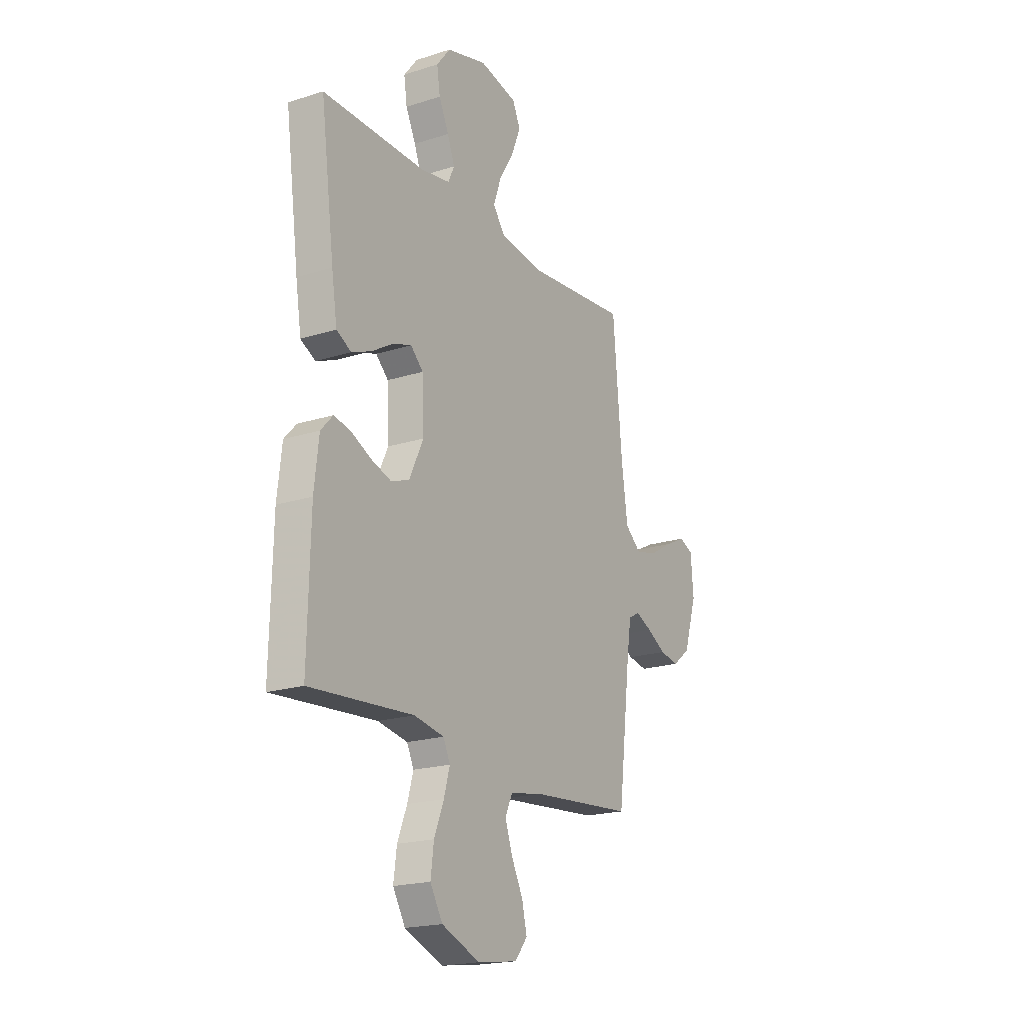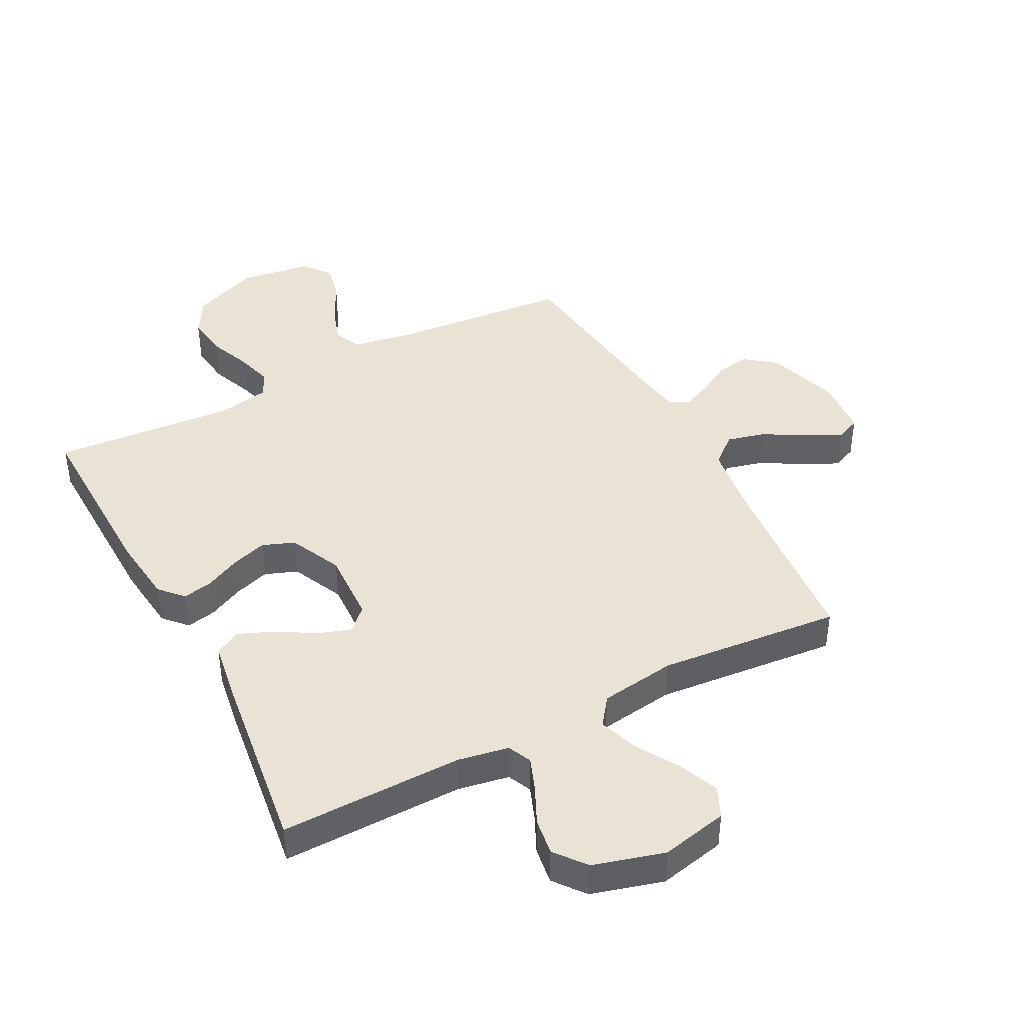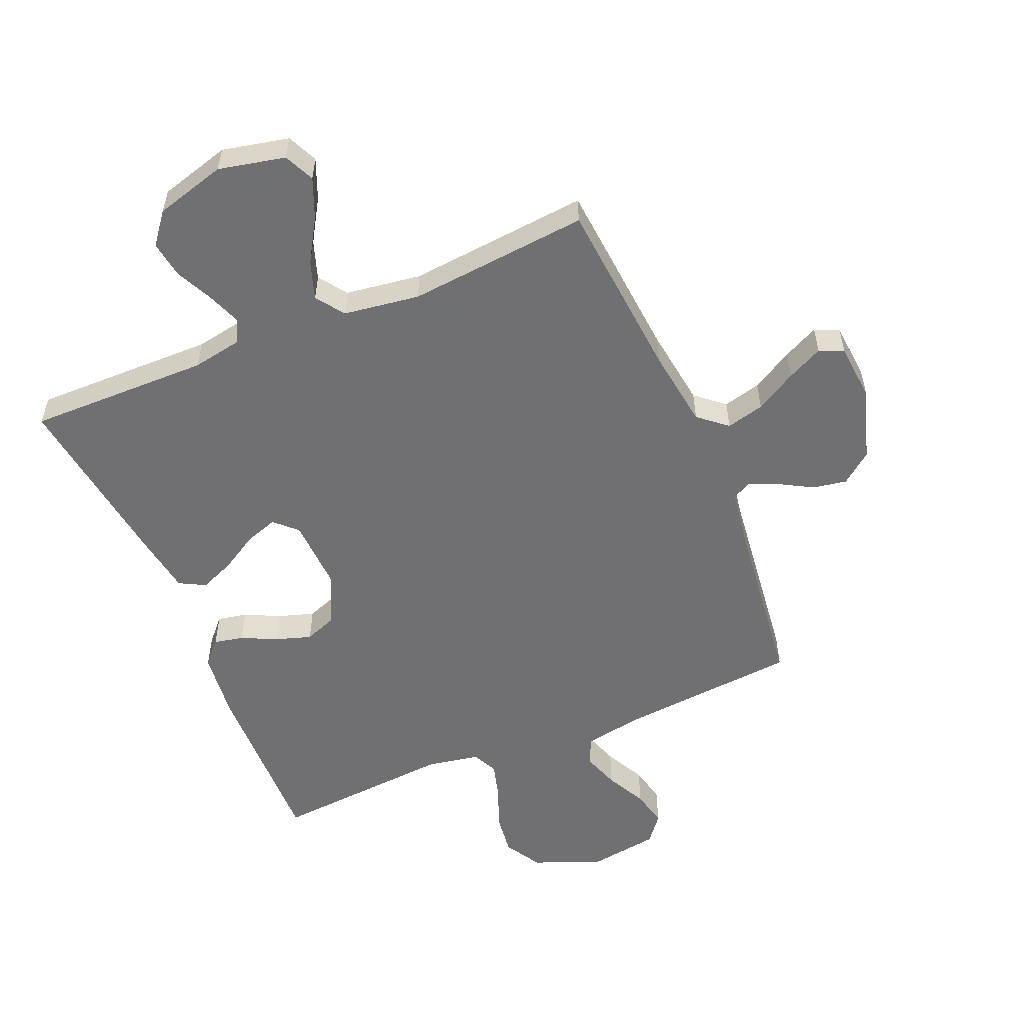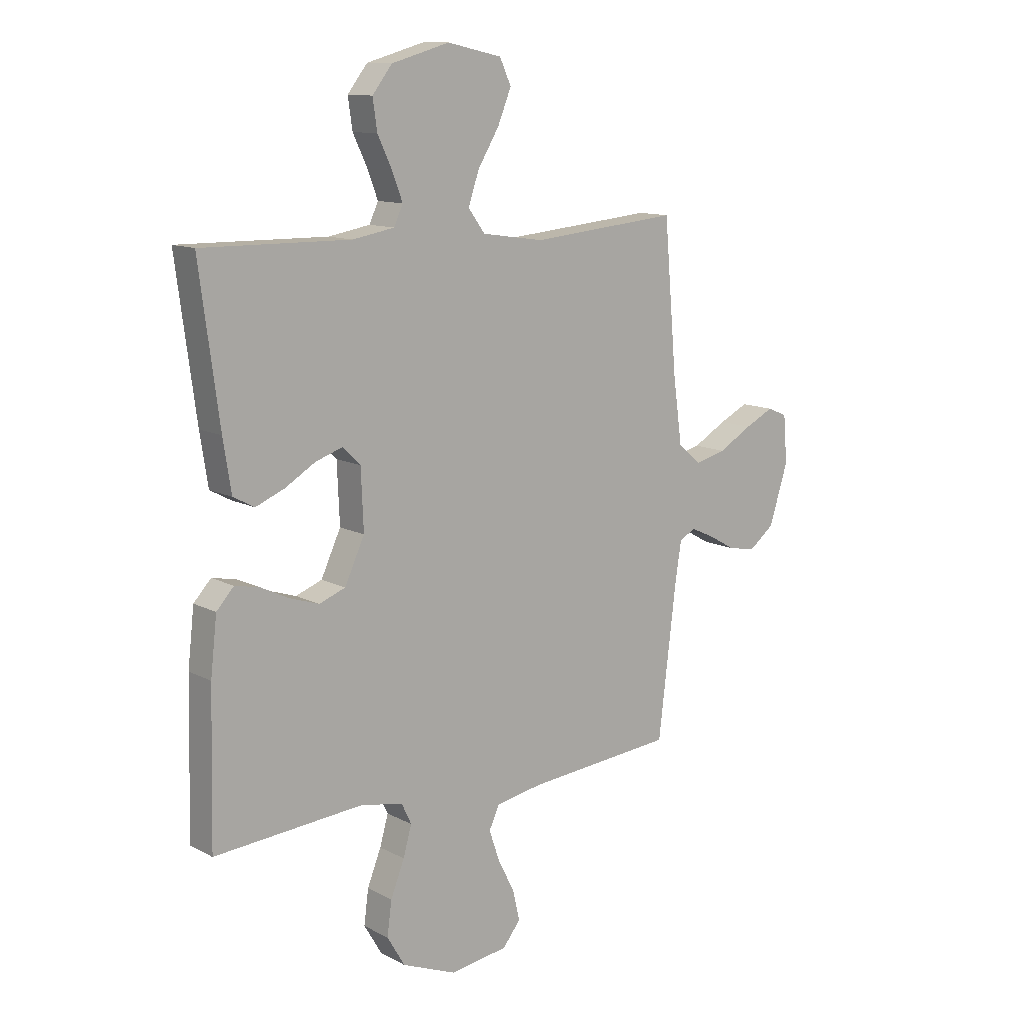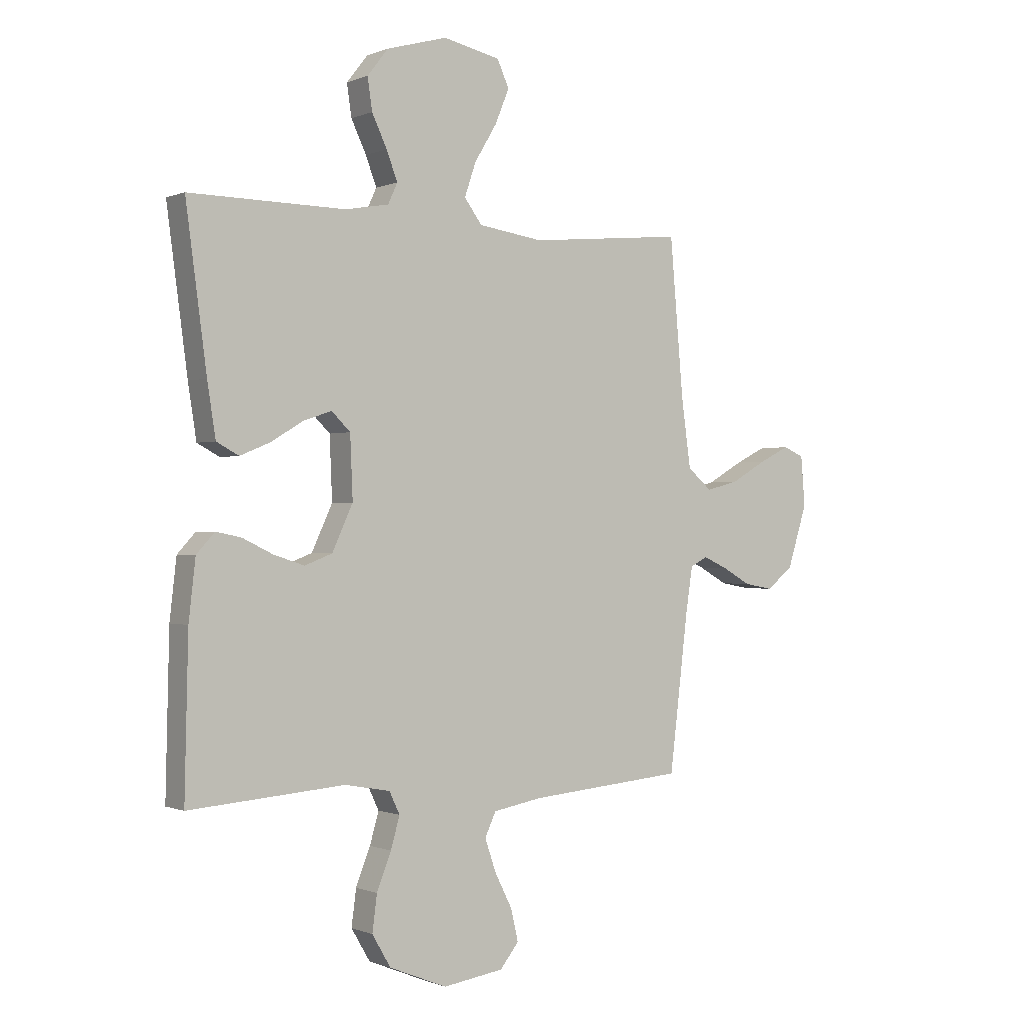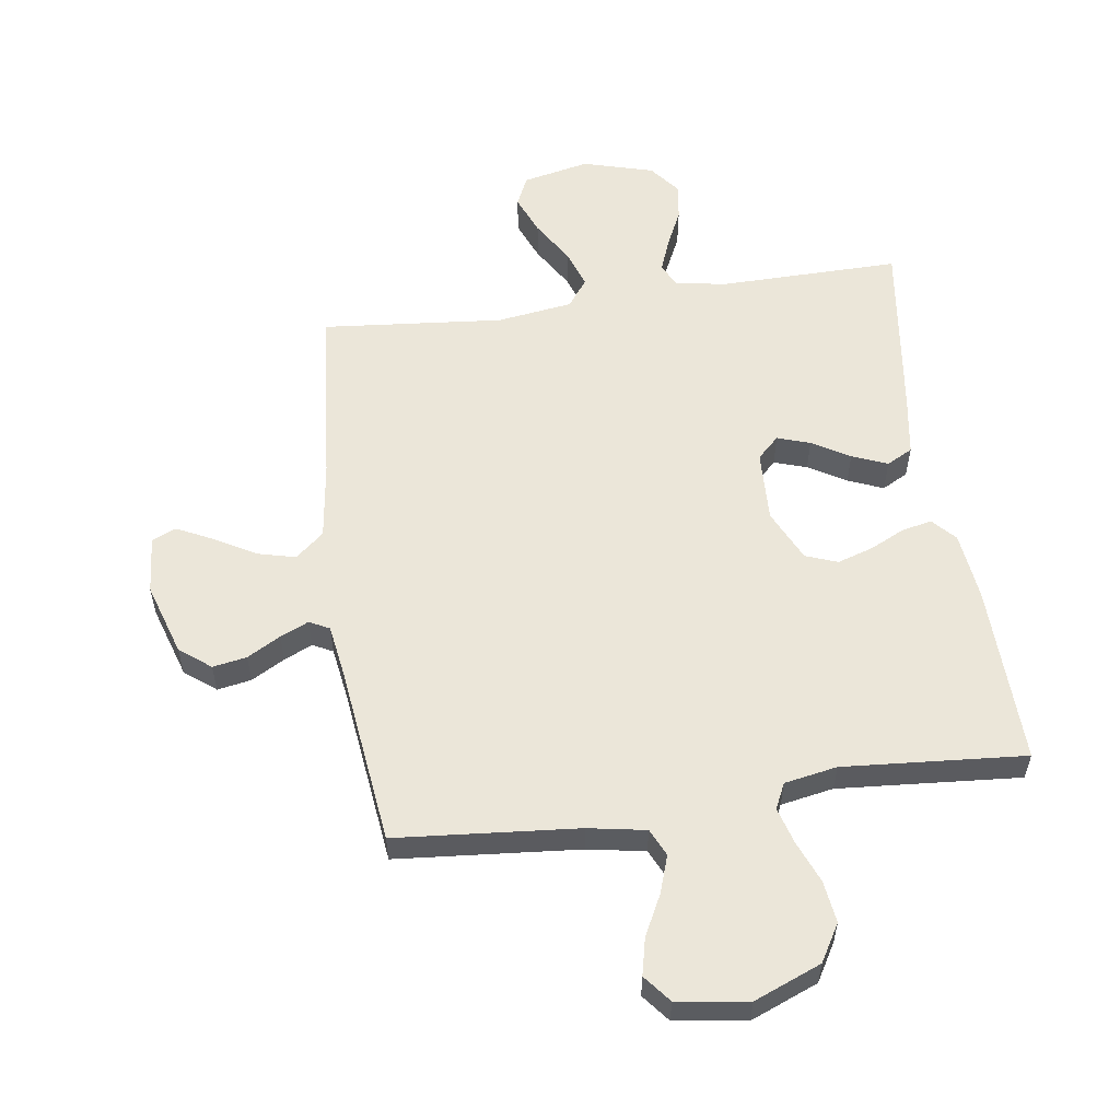
<metadata>
{"format":"obj","ext":"obj","renderer":"f3d","projection":"perspective","resolution":1024,"background":"white","views":[{"elev":-19.8,"azim":-59.5,"up":"+Z"},{"elev":42.3,"azim":-27.6,"up":"+Y"},{"elev":-55.0,"azim":22.9,"up":"+Y"},{"elev":12.0,"azim":-39.2,"up":"+Z"},{"elev":-0.4,"azim":-34.3,"up":"+Z"},{"elev":56.3,"azim":171.8,"up":"+Y"}]}
</metadata>
<code>
v 0.5 0.07 -0.5
v 0.2 0.07 -0.526
v 0.105 0.07 -0.543
v 0.084 0.07 -0.588
v 0.105 0.07 -0.65
v 0.139 0.07 -0.717
v 0.153 0.07 -0.778
v 0.117 0.07 -0.823
v 0 0.07 -0.84
v -0.111 0.07 -0.795
v -0.147 0.07 -0.734
v -0.138 0.07 -0.665
v -0.11 0.07 -0.595
v -0.093 0.07 -0.535
v -0.113 0.07 -0.493
v -0.2 0.07 -0.477
v -0.5 0.07 -0.5
v -0.493 0.07 -0.2
v -0.48 0.07 -0.087
v -0.445 0.07 -0.049
v -0.396 0.07 -0.059
v -0.338 0.07 -0.087
v -0.279 0.07 -0.106
v -0.226 0.07 -0.086
v -0.186 0.07 0
v -0.191 0.07 0.119
v -0.227 0.07 0.154
v -0.281 0.07 0.136
v -0.343 0.07 0.099
v -0.401 0.07 0.075
v -0.444 0.07 0.098
v -0.46 0.07 0.2
v -0.5 0.07 0.5
v -0.2 0.07 0.496
v -0.116 0.07 0.511
v -0.098 0.07 0.55
v -0.119 0.07 0.605
v -0.148 0.07 0.666
v -0.157 0.07 0.727
v -0.117 0.07 0.778
v 0 0.07 0.811
v 0.11 0.07 0.787
v 0.133 0.07 0.737
v 0.106 0.07 0.671
v 0.063 0.07 0.6
v 0.041 0.07 0.536
v 0.075 0.07 0.49
v 0.2 0.07 0.472
v 0.5 0.07 0.5
v 0.526 0.07 0.2
v 0.544 0.07 0.069
v 0.591 0.07 0.029
v 0.654 0.07 0.045
v 0.722 0.07 0.084
v 0.781 0.07 0.113
v 0.821 0.07 0.096
v 0.829 0.07 0
v 0.791 0.07 -0.12
v 0.74 0.07 -0.16
v 0.684 0.07 -0.15
v 0.629 0.07 -0.119
v 0.582 0.07 -0.098
v 0.549 0.07 -0.115
v 0.536 0.07 -0.2
v 0.5 0 -0.5
v 0.2 0 -0.526
v 0.105 0 -0.543
v 0.084 0 -0.588
v 0.105 0 -0.65
v 0.139 0 -0.717
v 0.153 0 -0.778
v 0.117 0 -0.823
v 0 0 -0.84
v -0.111 0 -0.795
v -0.147 0 -0.734
v -0.138 0 -0.665
v -0.11 0 -0.595
v -0.093 0 -0.535
v -0.113 0 -0.493
v -0.2 0 -0.477
v -0.5 0 -0.5
v -0.493 0 -0.2
v -0.48 0 -0.087
v -0.445 0 -0.049
v -0.396 0 -0.059
v -0.338 0 -0.087
v -0.279 0 -0.106
v -0.226 0 -0.086
v -0.186 0 0
v -0.191 0 0.119
v -0.227 0 0.154
v -0.281 0 0.136
v -0.343 0 0.099
v -0.401 0 0.075
v -0.444 0 0.098
v -0.46 0 0.2
v -0.5 0 0.5
v -0.2 0 0.496
v -0.116 0 0.511
v -0.098 0 0.55
v -0.119 0 0.605
v -0.148 0 0.666
v -0.157 0 0.727
v -0.117 0 0.778
v 0 0 0.811
v 0.11 0 0.787
v 0.133 0 0.737
v 0.106 0 0.671
v 0.063 0 0.6
v 0.041 0 0.536
v 0.075 0 0.49
v 0.2 0 0.472
v 0.5 0 0.5
v 0.526 0 0.2
v 0.544 0 0.069
v 0.591 0 0.029
v 0.654 0 0.045
v 0.722 0 0.084
v 0.781 0 0.113
v 0.821 0 0.096
v 0.829 0 0
v 0.791 0 -0.12
v 0.74 0 -0.16
v 0.684 0 -0.15
v 0.629 0 -0.119
v 0.582 0 -0.098
v 0.549 0 -0.115
v 0.536 0 -0.2
f 59 60 61
f 58 59 61
f 57 58 61
f 56 57 61
f 55 56 61
f 54 55 61
f 53 54 61
f 52 53 61 62
f 51 52 62 63
f 48 49 50
f 51 63 64
f 50 51 64
f 48 50 64
f 47 48 64
f 43 44 45
f 42 43 45
f 41 42 45
f 40 41 45
f 39 40 45
f 38 39 45
f 37 38 45
f 36 37 45 46
f 64 1 2
f 47 64 2
f 46 47 2
f 36 46 2
f 35 36 2
f 32 33 34
f 31 32 34
f 30 31 34
f 29 30 34
f 28 29 34
f 20 21 22
f 19 20 22
f 18 19 22
f 17 18 22
f 16 17 22
f 15 16 22 23
f 14 15 23 24
f 11 12 13
f 10 11 13
f 9 10 13
f 8 9 13
f 7 8 13
f 6 7 13
f 5 6 13
f 4 5 13 14
f 14 24 25
f 4 14 25
f 3 4 25
f 27 28 34 35
f 26 27 35
f 25 26 35
f 3 25 35
f 2 3 35
f 125 124 123
f 125 123 122
f 125 122 121
f 125 121 120
f 125 120 119
f 125 119 118
f 125 118 117
f 126 125 117 116
f 127 126 116 115
f 114 113 112
f 128 127 115
f 128 115 114
f 128 114 112
f 128 112 111
f 109 108 107
f 109 107 106
f 109 106 105
f 109 105 104
f 109 104 103
f 109 103 102
f 109 102 101
f 110 109 101 100
f 66 65 128
f 66 128 111
f 66 111 110
f 66 110 100
f 66 100 99
f 98 97 96
f 98 96 95
f 98 95 94
f 98 94 93
f 98 93 92
f 86 85 84
f 86 84 83
f 86 83 82
f 86 82 81
f 86 81 80
f 87 86 80 79
f 88 87 79 78
f 77 76 75
f 77 75 74
f 77 74 73
f 77 73 72
f 77 72 71
f 77 71 70
f 77 70 69
f 78 77 69 68
f 89 88 78
f 89 78 68
f 89 68 67
f 99 98 92 91
f 99 91 90
f 99 90 89
f 99 89 67
f 99 67 66
f 1 65 66 2
f 2 66 67 3
f 3 67 68 4
f 4 68 69 5
f 5 69 70 6
f 6 70 71 7
f 7 71 72 8
f 8 72 73 9
f 9 73 74 10
f 10 74 75 11
f 11 75 76 12
f 12 76 77 13
f 13 77 78 14
f 14 78 79 15
f 15 79 80 16
f 16 80 81 17
f 17 81 82 18
f 18 82 83 19
f 19 83 84 20
f 20 84 85 21
f 21 85 86 22
f 22 86 87 23
f 23 87 88 24
f 24 88 89 25
f 25 89 90 26
f 26 90 91 27
f 27 91 92 28
f 28 92 93 29
f 29 93 94 30
f 30 94 95 31
f 31 95 96 32
f 32 96 97 33
f 33 97 98 34
f 34 98 99 35
f 35 99 100 36
f 36 100 101 37
f 37 101 102 38
f 38 102 103 39
f 39 103 104 40
f 40 104 105 41
f 41 105 106 42
f 42 106 107 43
f 43 107 108 44
f 44 108 109 45
f 45 109 110 46
f 46 110 111 47
f 47 111 112 48
f 48 112 113 49
f 49 113 114 50
f 50 114 115 51
f 51 115 116 52
f 52 116 117 53
f 53 117 118 54
f 54 118 119 55
f 55 119 120 56
f 56 120 121 57
f 57 121 122 58
f 58 122 123 59
f 59 123 124 60
f 60 124 125 61
f 61 125 126 62
f 62 126 127 63
f 63 127 128 64
f 64 128 65 1

</code>
